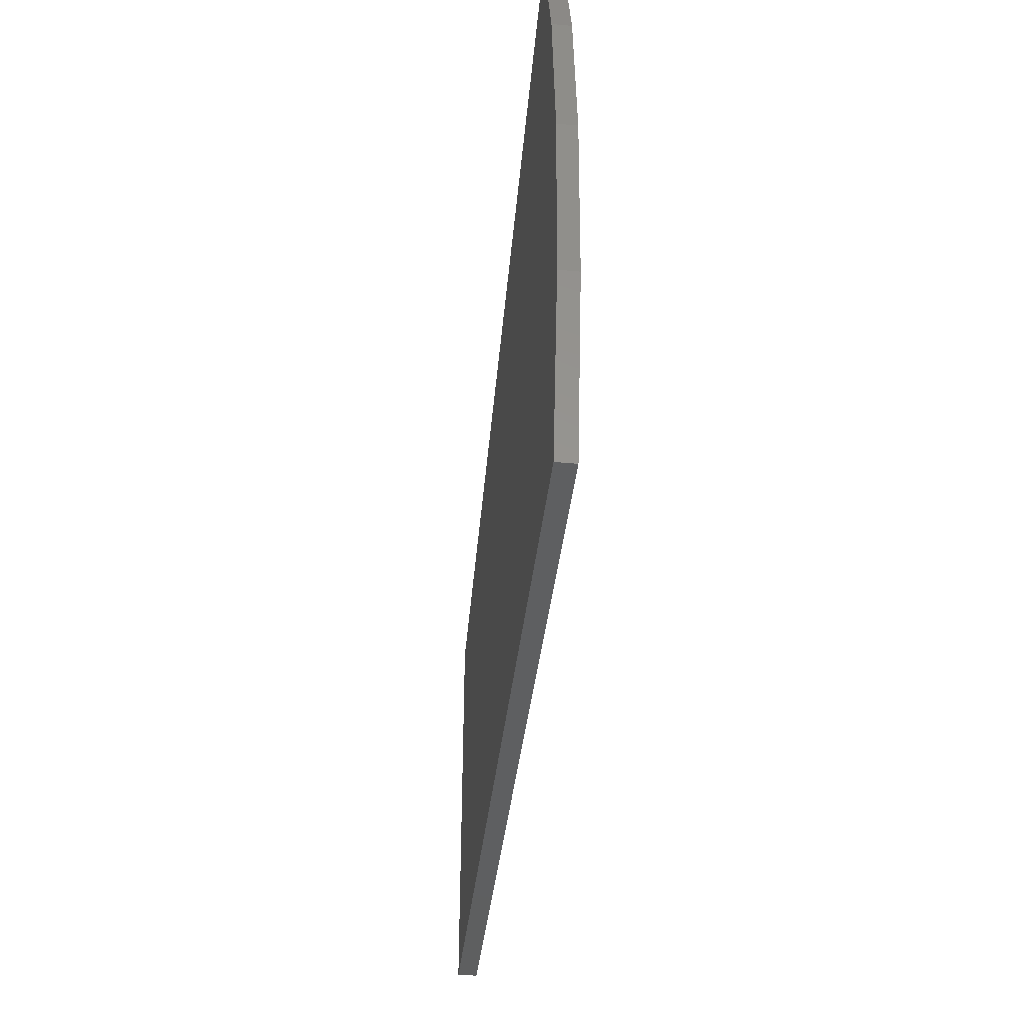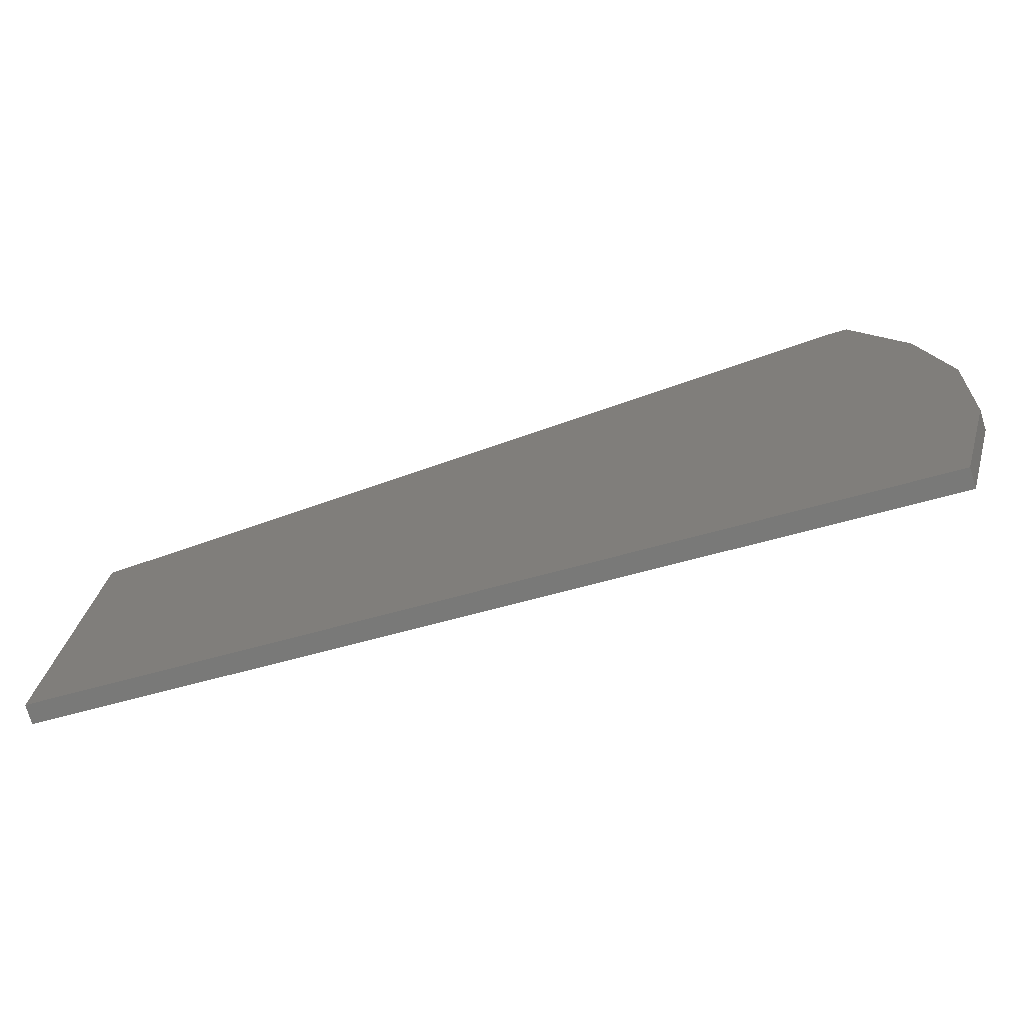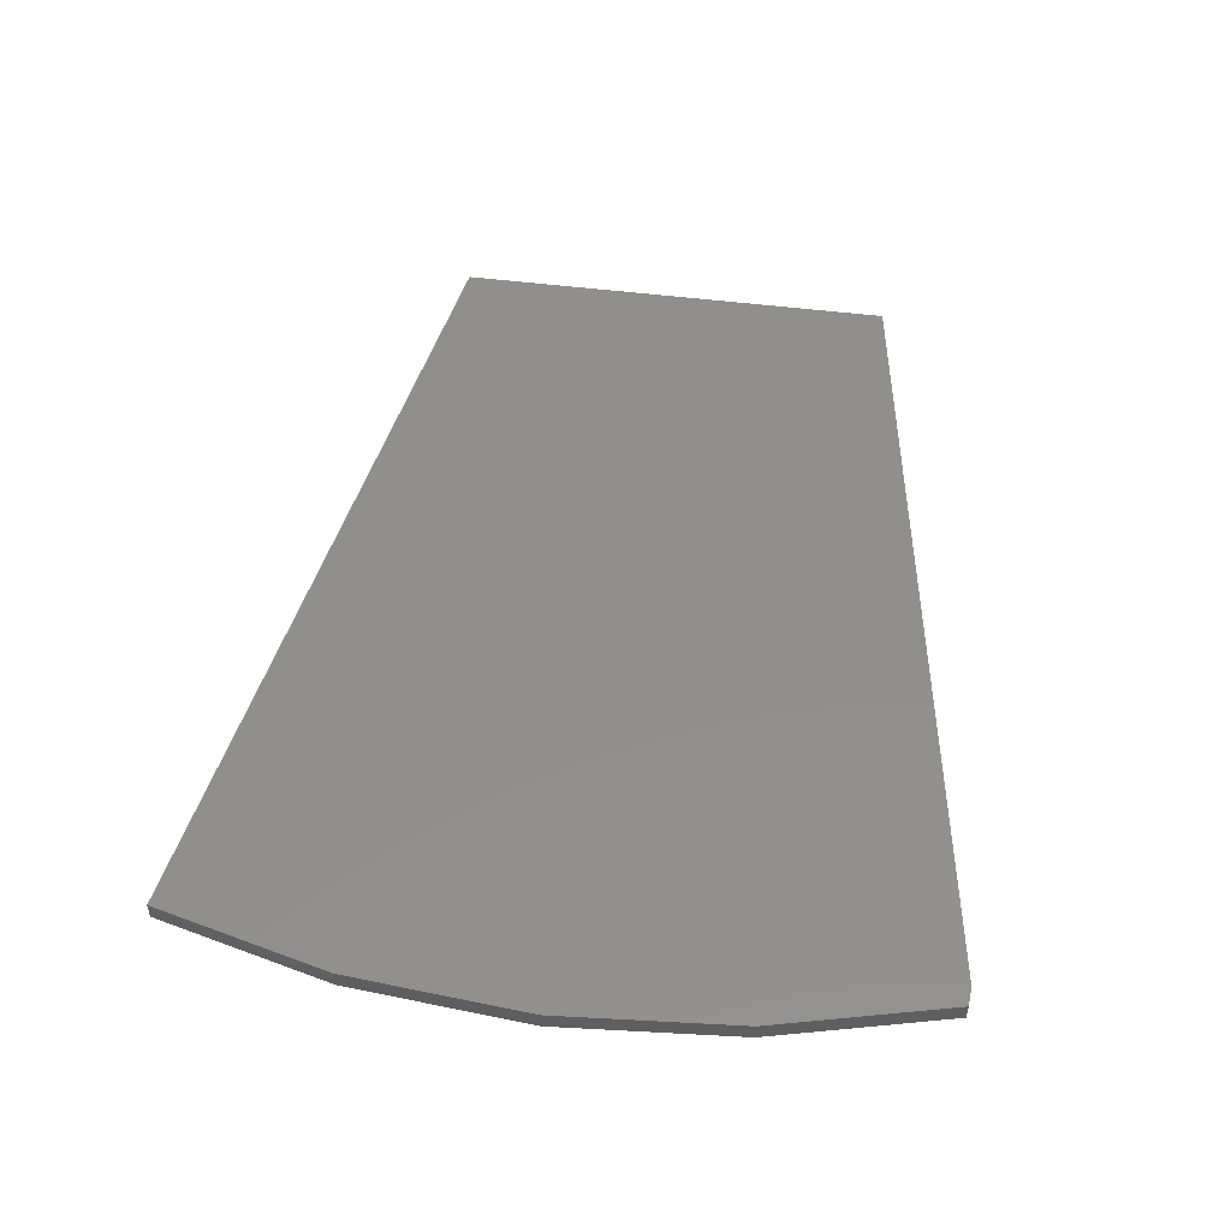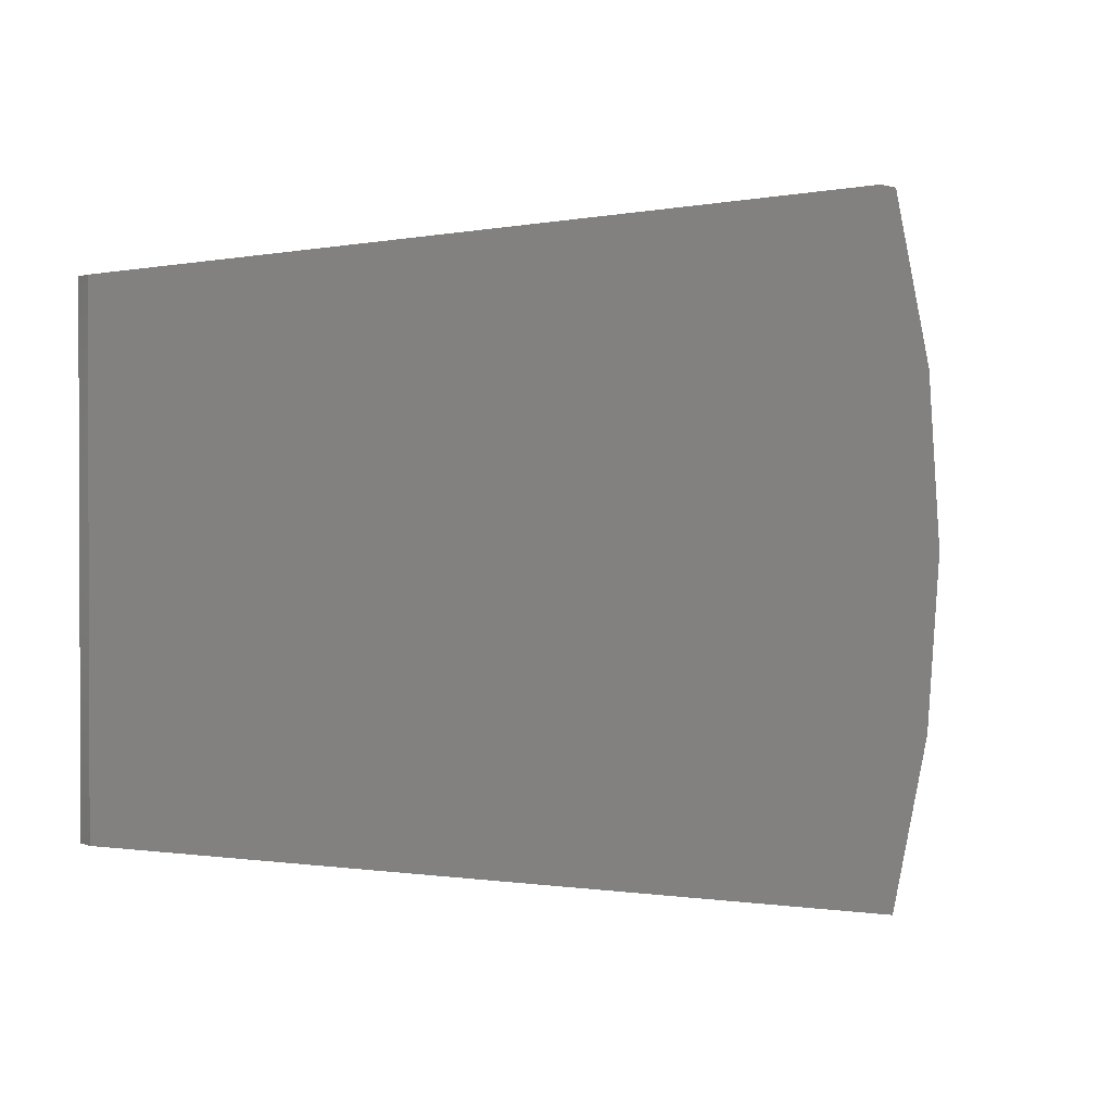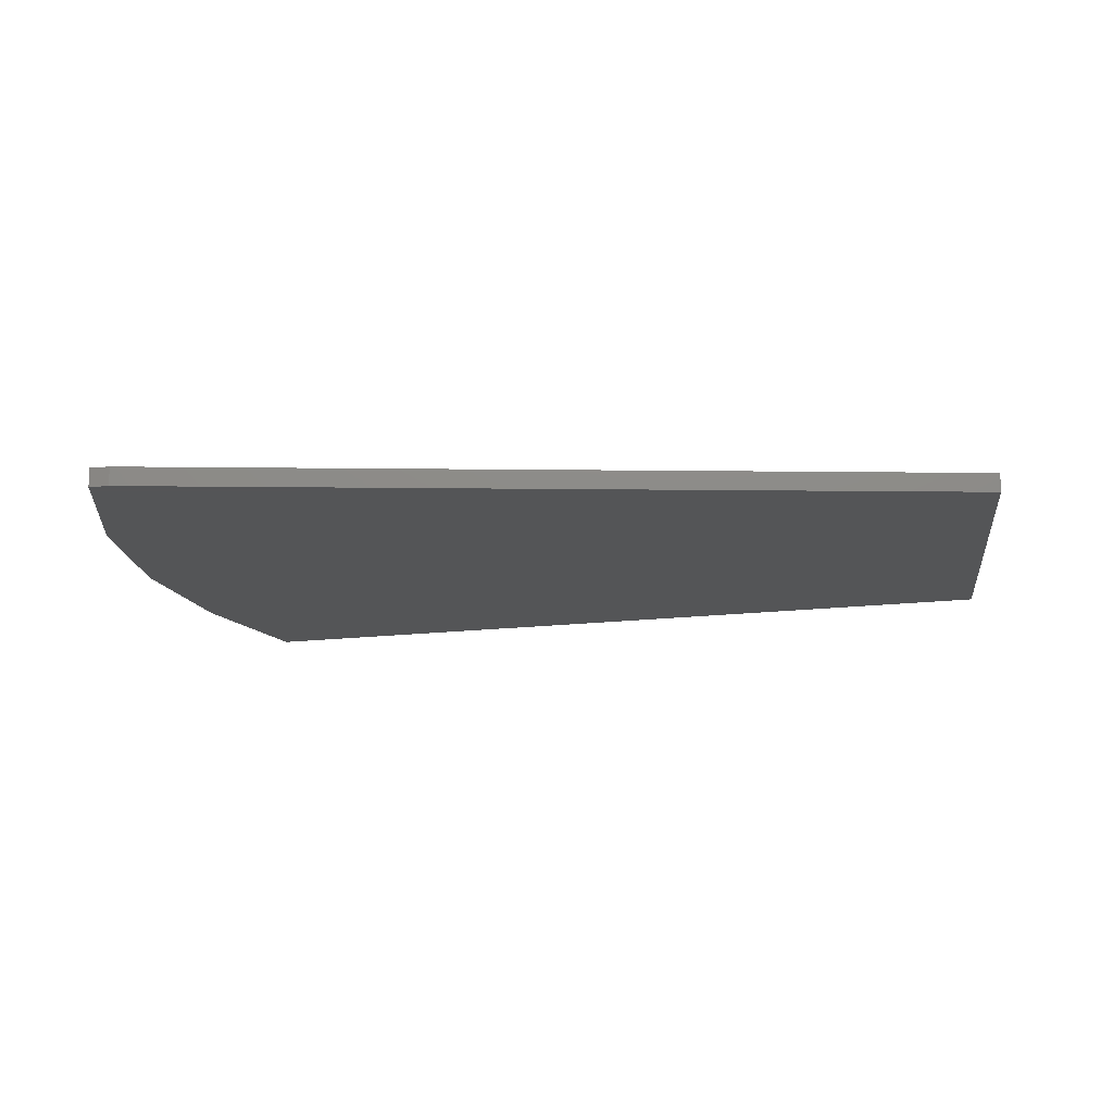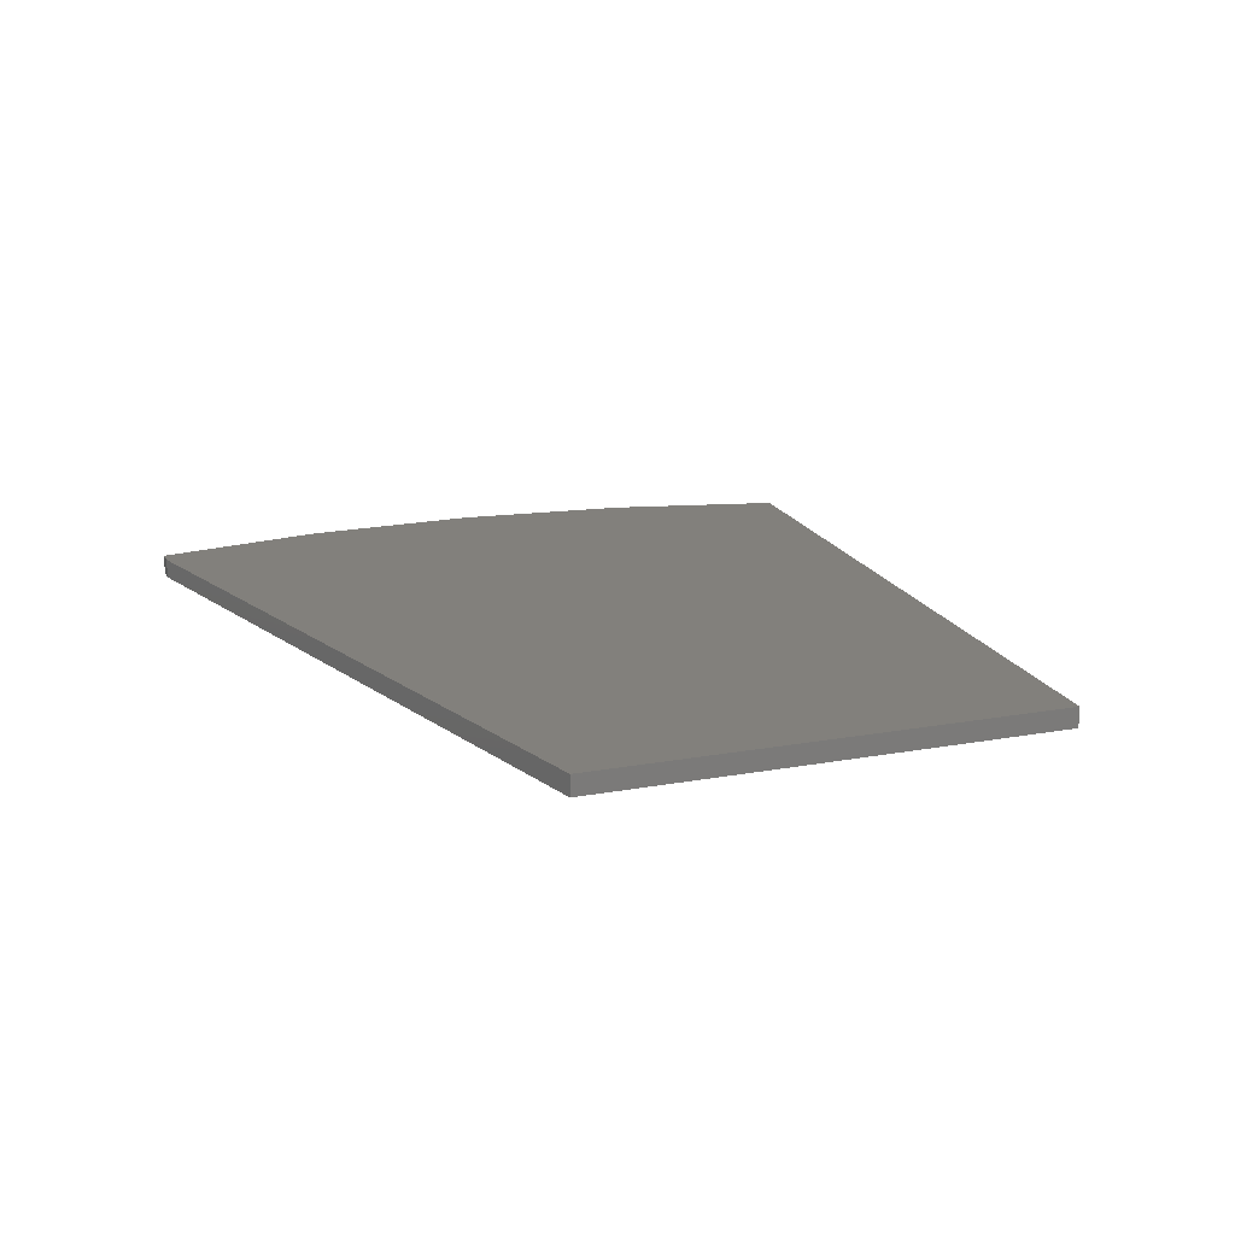
<metadata>
{"format":"stl","ext":"stl","renderer":"f3d","projection":"perspective","resolution":1024,"background":"white","views":[{"elev":-46.6,"azim":84.1,"up":"+Y"},{"elev":-76.5,"azim":17.0,"up":"+Y"},{"elev":50.1,"azim":98.0,"up":"+Z"},{"elev":1.2,"azim":-33.4,"up":"+Y"},{"elev":-14.1,"azim":-172.5,"up":"+Z"},{"elev":14.6,"azim":-112.8,"up":"+Z"}]}
</metadata>
<code>
# stl→obj: 18 verts, 32 faces
v -0.75 0.3829 0.03125
v -0.75 0.003947 0.03125
v 0.7556 3.968e-05 0.03125
v 0.7313 0.3023 0.03125
v 0.6578 0.5966 0.03125
v 0.6244 0.5991 0.03125
v 0.73 -0.3021 0.03125
v -0.75 -0.375 0.03125
v 0.6553 -0.5961 0.03125
v -0.75 0.3829 0
v 0.6244 0.5991 0
v 0.6578 0.5966 0
v 0.7313 0.3023 0
v 0.7556 3.968e-05 0
v -0.75 0.003947 0
v 0.6553 -0.5961 0
v -0.75 -0.375 0
v 0.73 -0.3021 0
f 1 2 3
f 1 3 4
f 1 4 5
f 1 5 6
f 3 2 7
f 7 2 8
f 7 8 9
f 10 11 12
f 10 12 13
f 10 13 14
f 10 14 15
f 16 17 18
f 18 17 15
f 18 15 14
f 6 11 1
f 1 11 10
f 12 5 13
f 13 5 4
f 13 4 14
f 14 4 3
f 14 3 18
f 18 3 7
f 18 7 16
f 16 7 9
f 5 12 6
f 6 12 11
f 2 15 8
f 8 15 17
f 1 10 2
f 2 10 15
f 8 17 9
f 9 17 16

</code>
